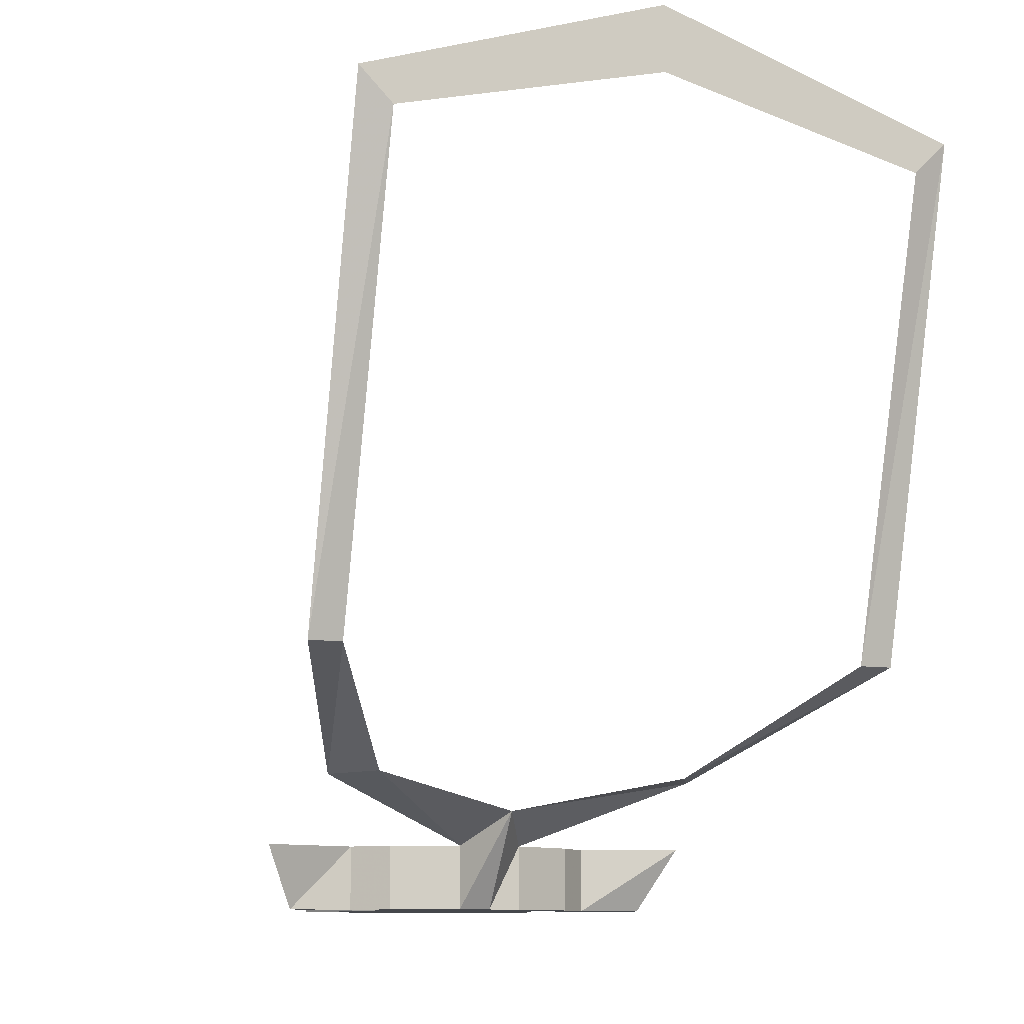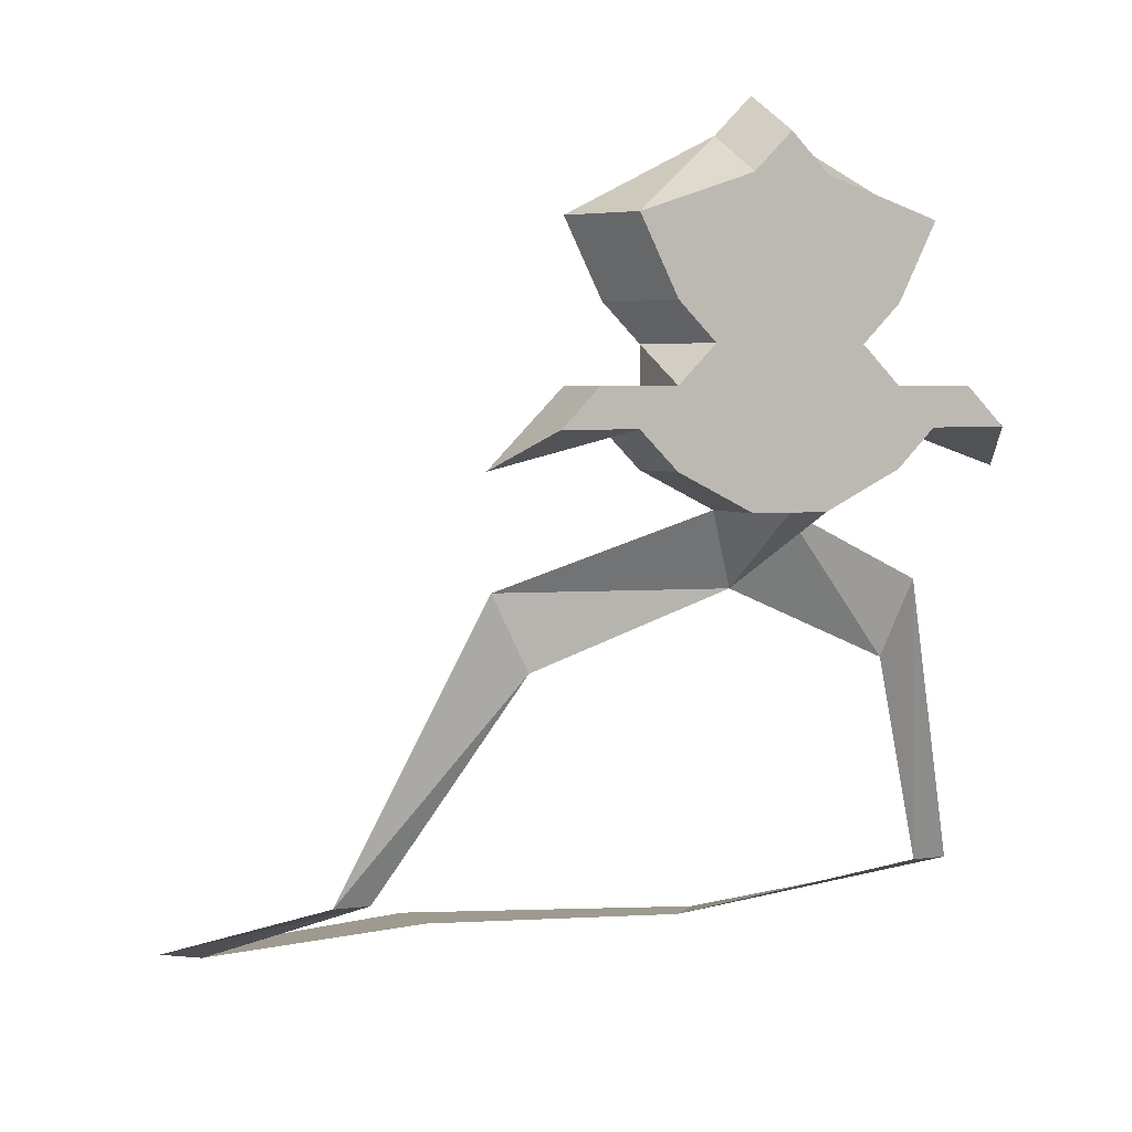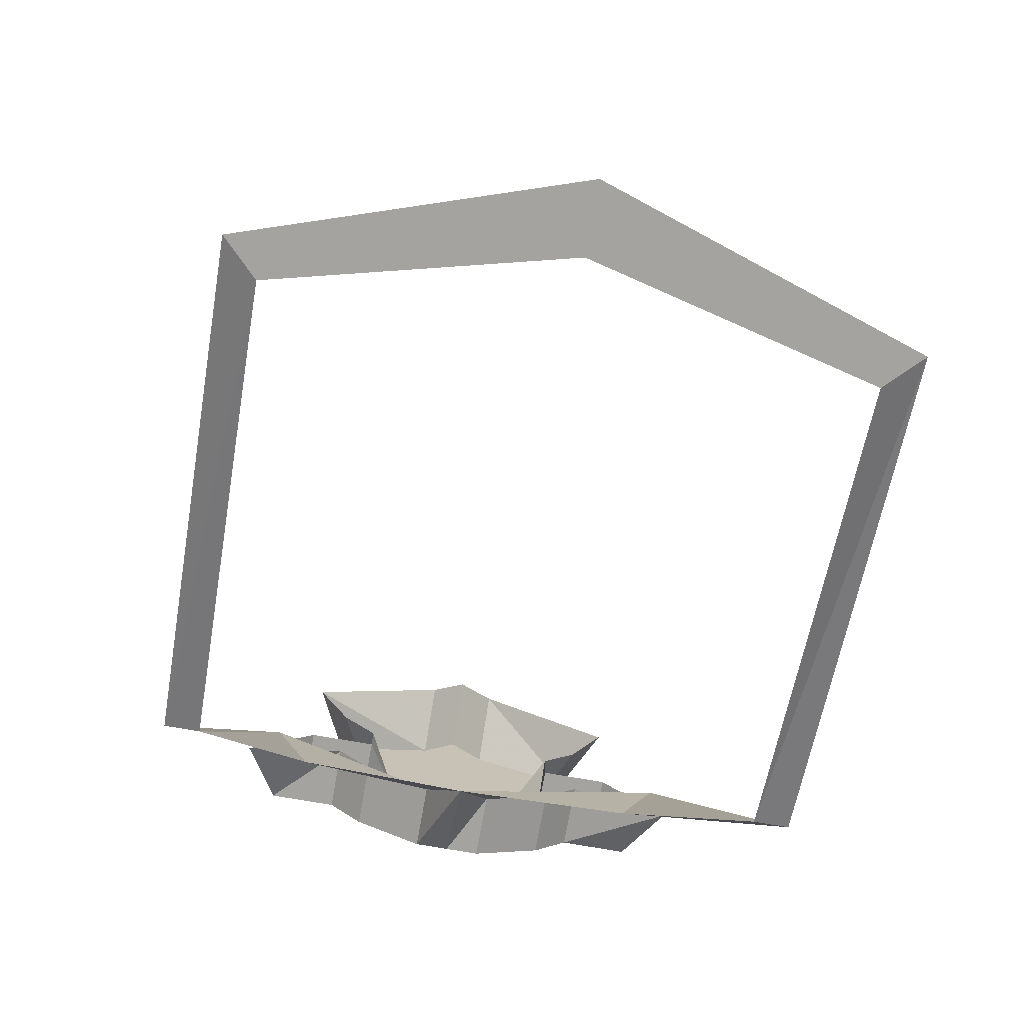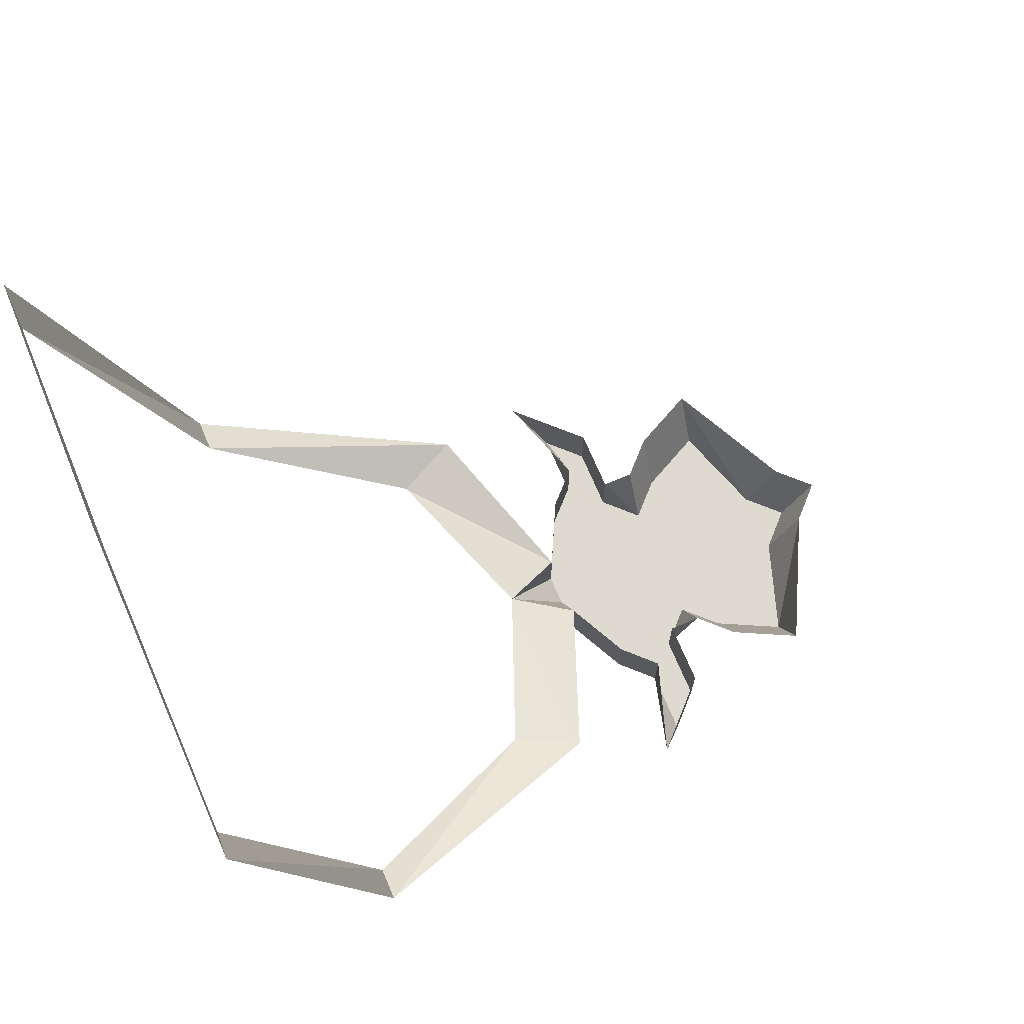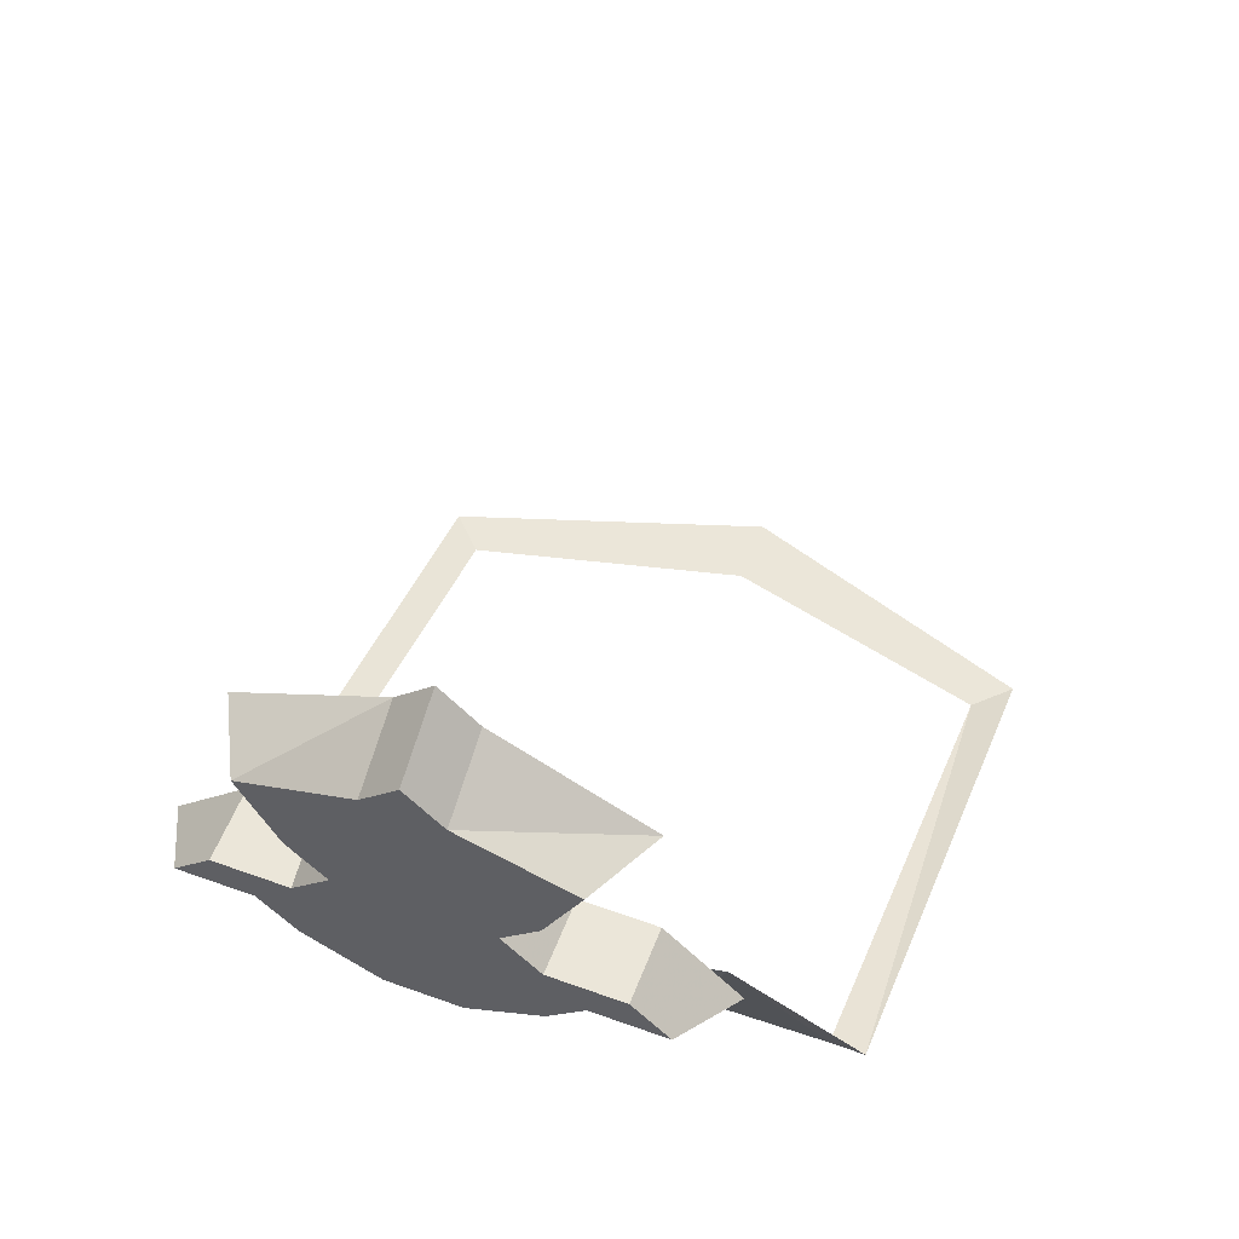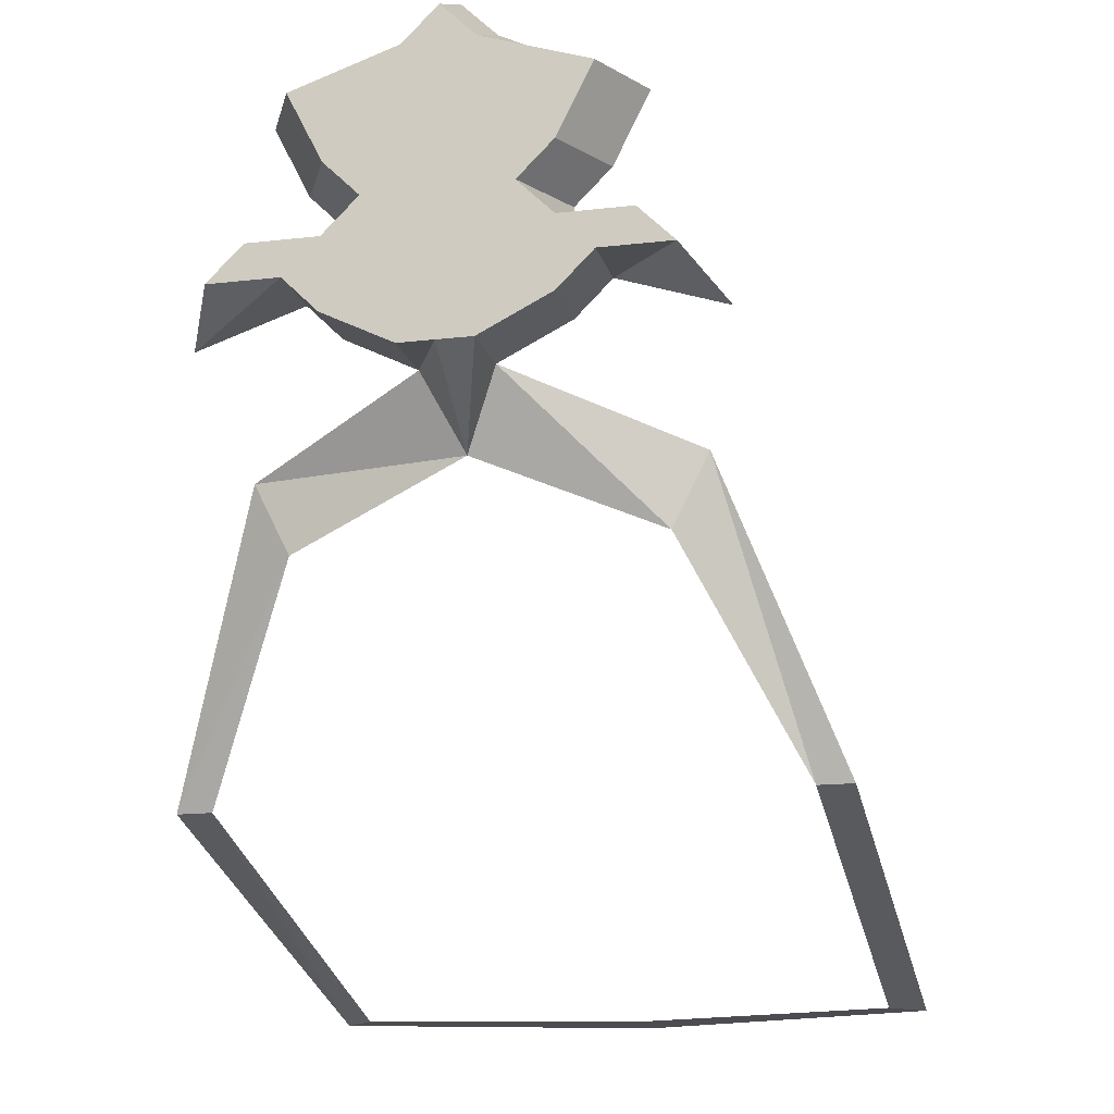
<metadata>
{"format":"obj","ext":"obj","renderer":"f3d","projection":"perspective","resolution":1024,"background":"white","views":[{"elev":-10.5,"azim":-21.0,"up":"+Z"},{"elev":3.7,"azim":154.8,"up":"+Y"},{"elev":-72.9,"azim":-10.0,"up":"+Y"},{"elev":70.9,"azim":67.0,"up":"+Z"},{"elev":55.7,"azim":-159.1,"up":"+Y"},{"elev":-16.0,"azim":-166.3,"up":"+Y"}]}
</metadata>
<code>
v 0.0625 -1.234 -0.08594
v 0.07031 -1.234 -0.08594
v 0.07031 -1.266 0.03125
v 0.0625 -1.266 0.02344
v 0 -1.266 0.05469
v 0 -1.266 0.03906
v -0.07031 -1.266 0.03125
v -0.0625 -1.266 0.02344
v -0.07031 -1.234 -0.08594
v -0.0625 -1.234 -0.08594
v -0.04688 -1.172 -0.1094
v -0.03906 -1.188 -0.1094
v -0.007812 -1.156 -0.125
v 0 -1.172 -0.1172
v -0.007812 -1.156 -0.1406
v 0 -1.156 -0.1406
v 0.007812 -1.156 -0.125
v 0.04688 -1.172 -0.1094
v 0.03906 -1.188 -0.1094
v 0 -1.133 -0.1406
v 0.007812 -1.156 -0.1406
v 0.02344 -1.148 -0.125
v 0.02344 -1.148 -0.1406
v 0.03125 -1.141 -0.125
v 0.03125 -1.141 -0.1406
v 0.05469 -1.148 -0.125
v 0.04688 -1.141 -0.1406
v 0.03906 -1.133 -0.125
v 0.03906 -1.133 -0.1406
v 0.02344 -1.133 -0.125
v 0.02344 -1.133 -0.1406
v 0.02344 -1.125 -0.125
v 0.01562 -1.125 -0.1406
v 0.03125 -1.117 -0.125
v 0.02344 -1.117 -0.1406
v 0.03906 -1.102 -0.125
v 0.03125 -1.102 -0.1406
v 0.007812 -1.086 -0.125
v 0.007812 -1.094 -0.1406
v 0 -1.078 -0.125
v 0 -1.086 -0.1406
v -0.007812 -1.086 -0.125
v -0.007812 -1.094 -0.1406
v -0.03906 -1.102 -0.125
v -0.03125 -1.102 -0.1406
v -0.03125 -1.117 -0.125
v -0.02344 -1.117 -0.1406
v -0.02344 -1.125 -0.125
v -0.01562 -1.125 -0.1406
v -0.02344 -1.133 -0.125
v -0.02344 -1.133 -0.1406
v -0.03906 -1.133 -0.125
v -0.03906 -1.133 -0.1406
v -0.05469 -1.148 -0.125
v -0.04688 -1.141 -0.1406
v -0.03125 -1.141 -0.125
v -0.03125 -1.141 -0.1406
v -0.02344 -1.148 -0.125
v -0.02344 -1.148 -0.1406
v -0.01562 -1.148 -0.1406
v -0.007812 -1.133 -0.1406
v 0 -1.125 -0.1406
v 0.007812 -1.133 -0.1406
v 0.01562 -1.148 -0.1406
v 0.02344 -1.141 -0.1406
v -0.02344 -1.141 -0.1406
v 0.007812 -1.117 -0.1406
v 0 -1.109 -0.1406
v 0 -1.102 -0.1406
v -0.007812 -1.117 -0.1406
v 0 -1.117 -0.1406
f 1 2 3
f 1 3 4
f 6 5 7
f 6 7 8
f 10 9 11
f 10 11 12
f 14 17 18
f 14 18 19
f 4 3 5
f 4 5 6
f 8 7 9
f 8 9 10
f 12 11 13
f 12 13 14
f 19 18 2
f 19 2 1
f 14 13 15
f 14 15 16
f 14 16 17
f 16 21 17
f 32 33 34
f 34 33 35
f 46 47 48
f 48 47 49
f 23 64 63
f 59 61 60
f 33 62 35
f 35 62 67
f 62 49 47
f 62 47 70
f 16 15 20
f 16 20 21
f 34 35 36
f 36 35 37
f 36 37 38
f 38 37 39
f 38 39 40
f 40 39 41
f 40 41 42
f 42 41 43
f 42 43 44
f 44 43 45
f 44 45 46
f 46 45 47
f 35 67 37
f 37 67 39
f 39 67 68
f 39 68 69
f 68 70 45
f 68 45 43
f 68 43 69
f 45 70 47
f 17 21 22
f 22 21 23
f 58 59 13
f 13 59 15
f 15 59 60
f 15 60 20
f 20 60 61
f 20 61 62
f 20 62 63
f 20 63 64
f 20 64 21
f 21 64 23
f 22 23 24
f 24 23 25
f 30 31 32
f 32 31 33
f 48 49 50
f 50 49 51
f 56 57 58
f 58 57 59
f 23 63 65
f 23 65 25
f 57 66 59
f 59 66 61
f 24 25 26
f 26 25 27
f 26 27 28
f 28 27 29
f 52 53 54
f 54 53 55
f 54 55 56
f 56 55 57
f 25 65 63
f 25 63 31
f 25 31 29
f 25 29 27
f 57 55 53
f 57 53 51
f 57 51 66
f 51 61 66
f 28 29 30
f 30 29 31
f 50 51 52
f 52 51 53
f 33 63 62
f 39 69 43
f 63 33 31
f 62 61 49
f 51 49 61
f 39 43 41
f 62 70 71
f 62 71 67
f 67 71 68
f 68 71 70

</code>
